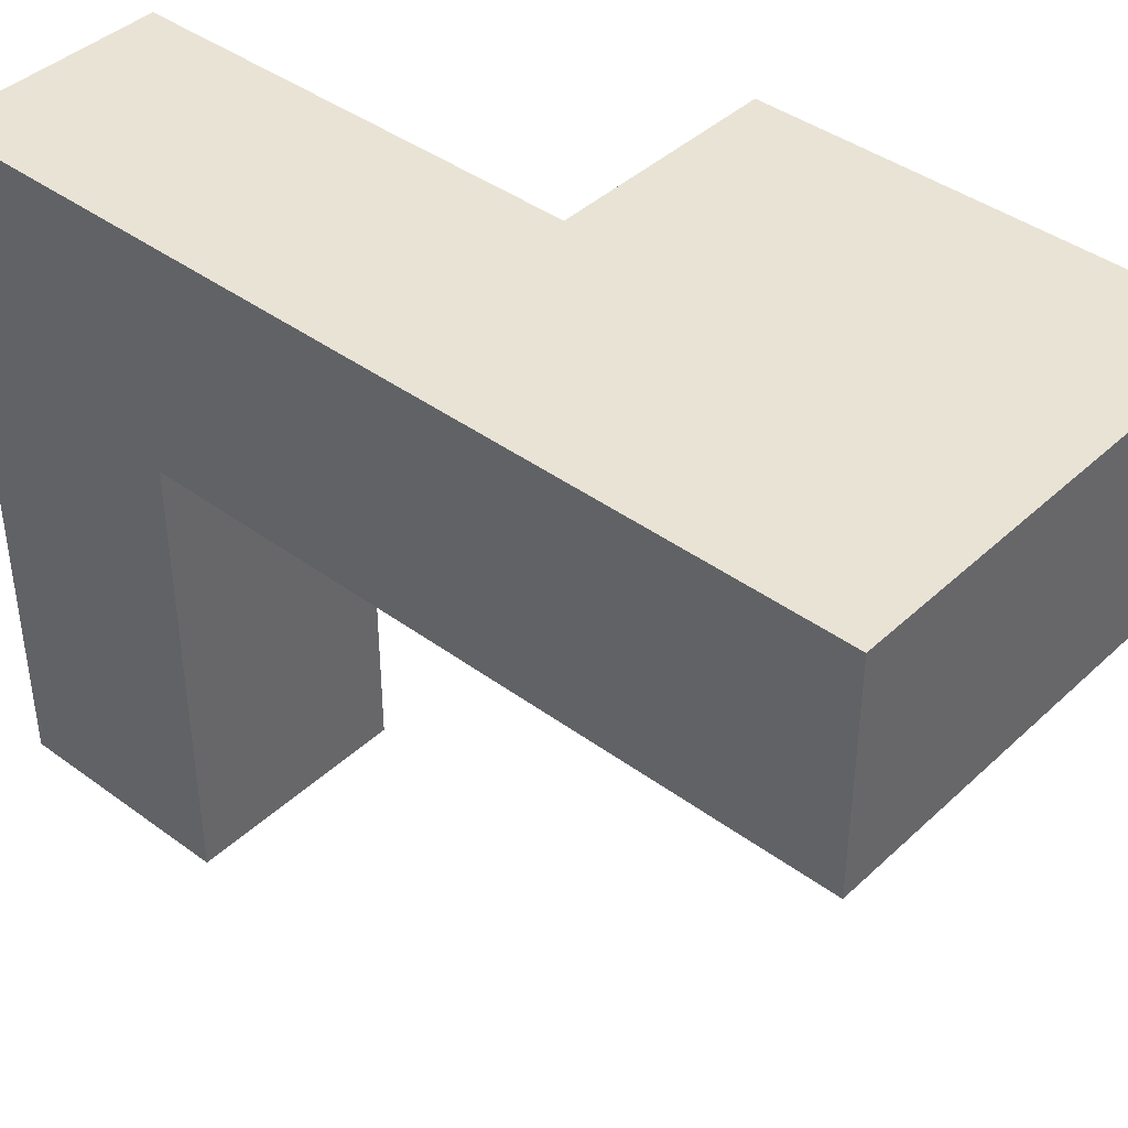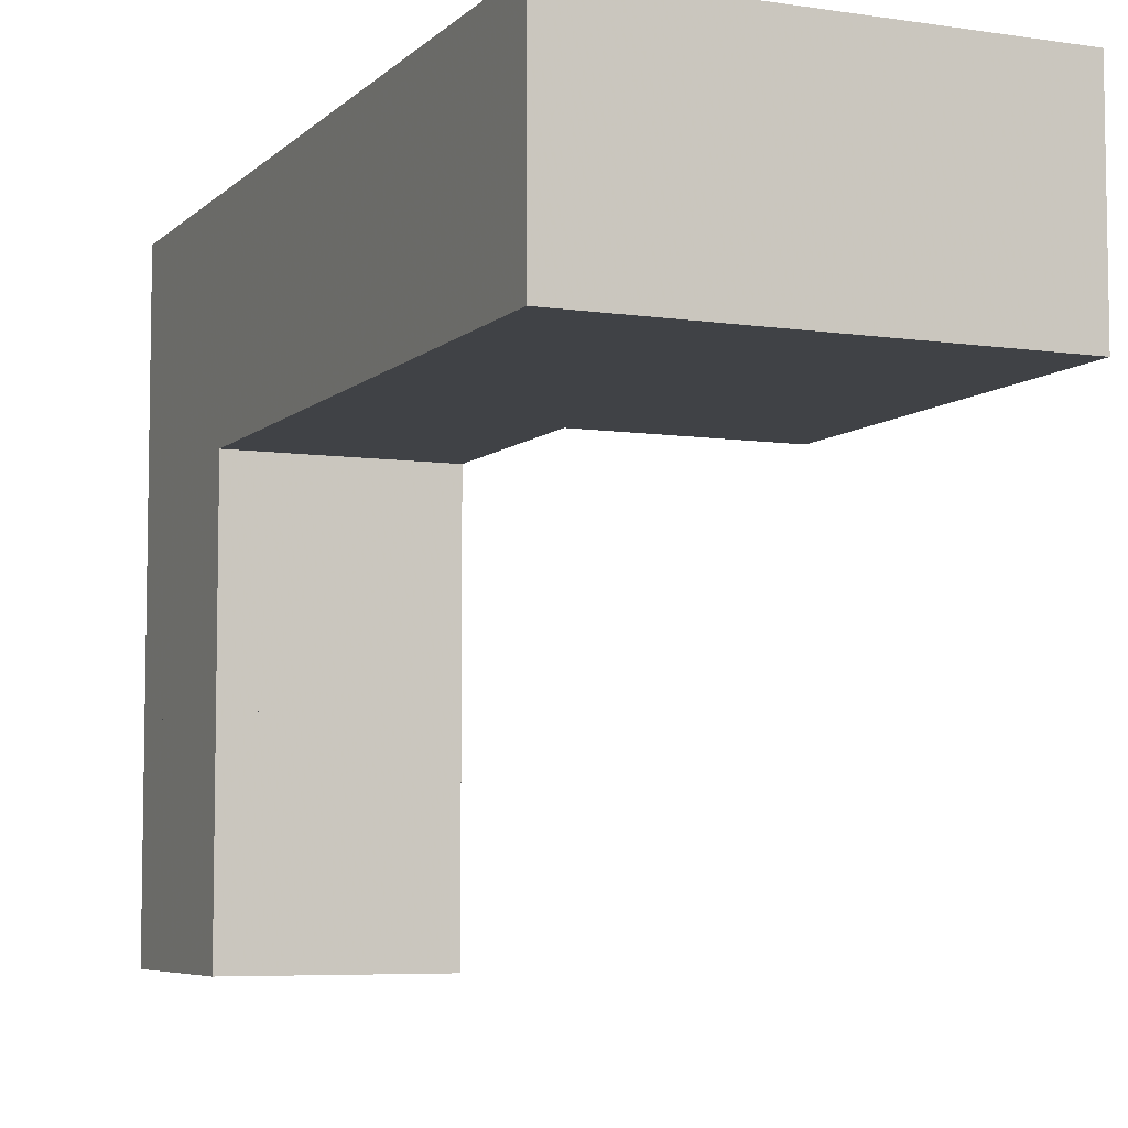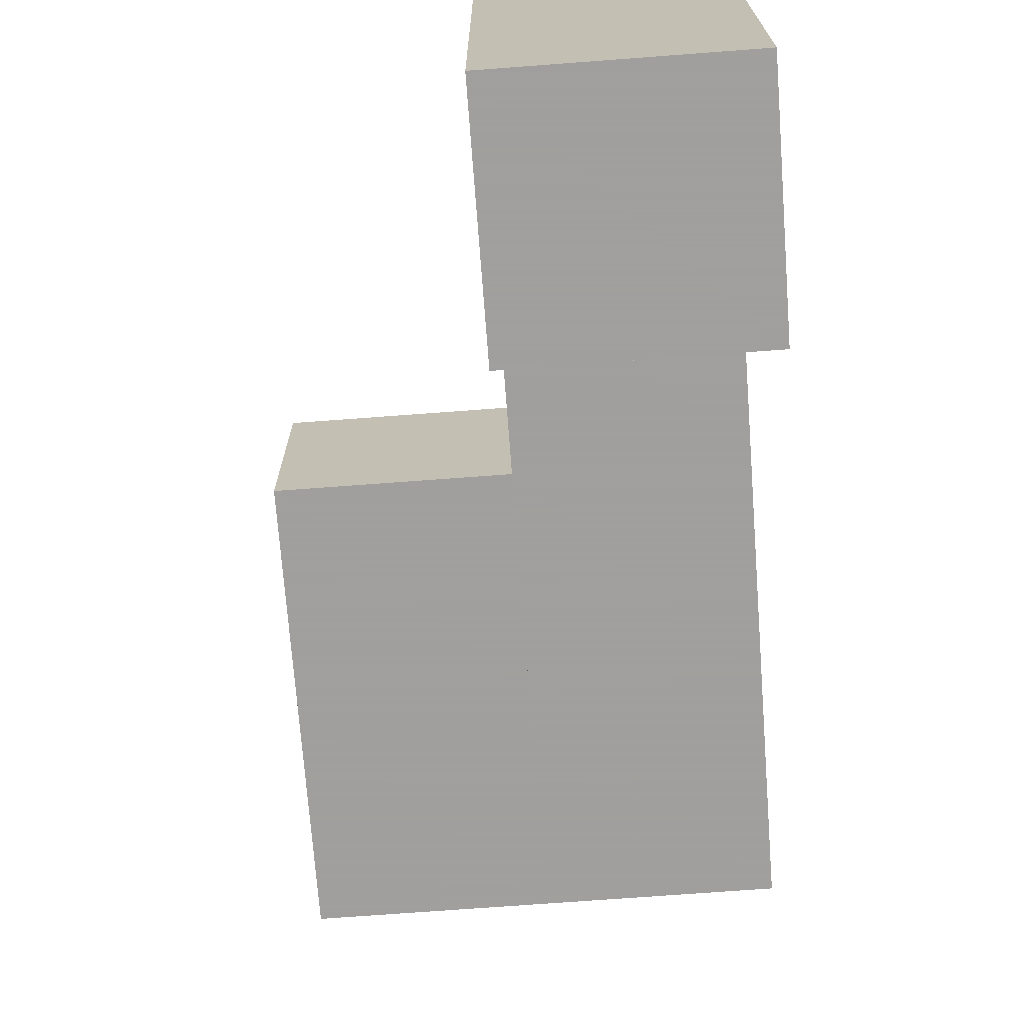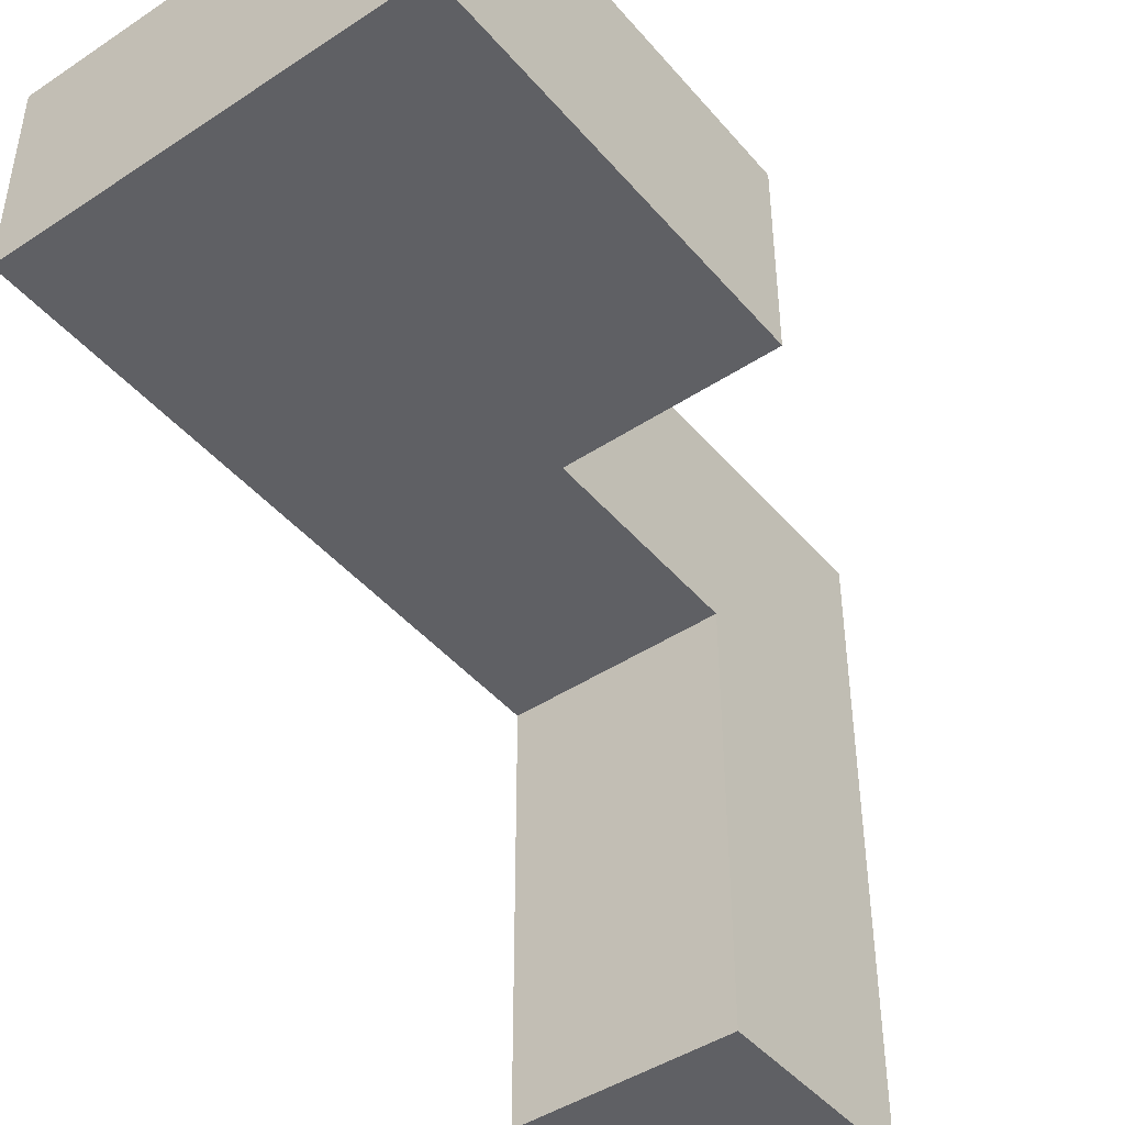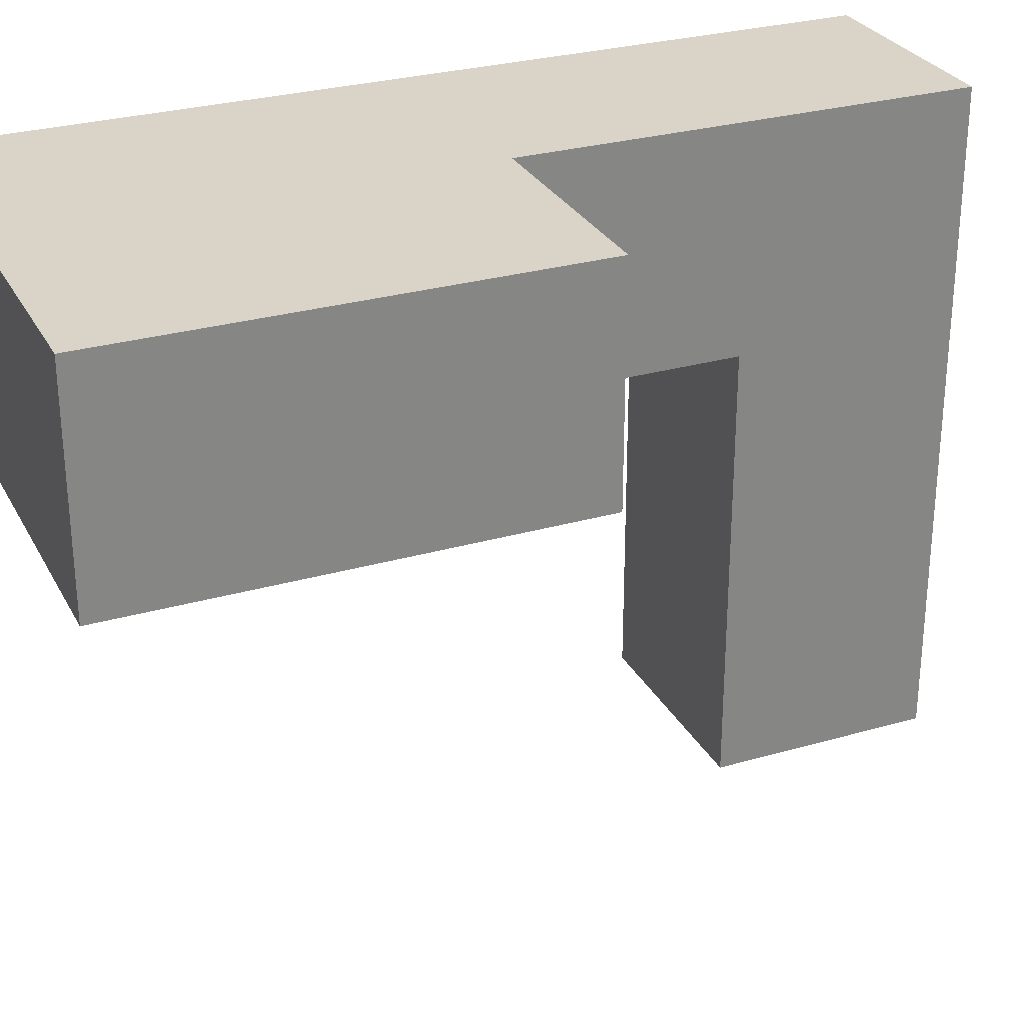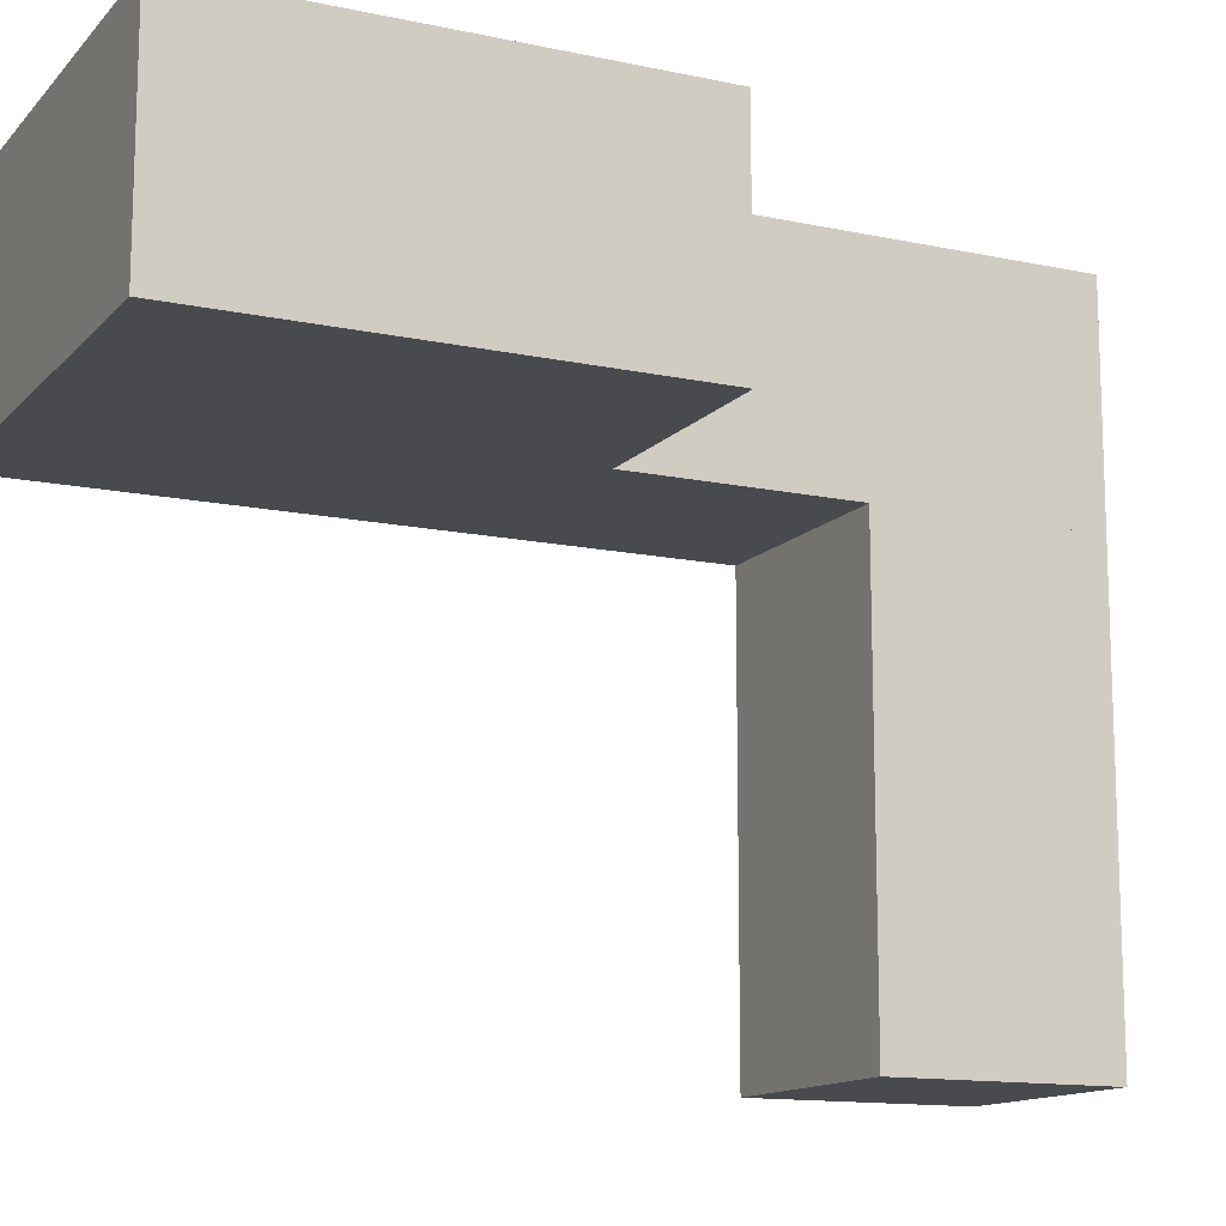
<metadata>
{"format":"obj","ext":"obj","renderer":"f3d","projection":"perspective","resolution":1024,"background":"white","views":[{"elev":41.3,"azim":131.7,"up":"+Z"},{"elev":-6.3,"azim":156.2,"up":"+Z"},{"elev":-71.5,"azim":4.3,"up":"+Z"},{"elev":-44.7,"azim":-142.5,"up":"+Z"},{"elev":28.6,"azim":-113.4,"up":"+Z"},{"elev":-13.3,"azim":-115.8,"up":"+Z"}]}
</metadata>
<code>
v 2 2 3
v 3 2 3
v 2 3 3
v 2 2 4
v 2 3 4
v 3 2 4
v 3 3 3
v 3 3 4
v 2 3 3
v 3 3 3
v 2 4 3
v 2 3 4
v 2 4 4
v 3 3 4
v 3 4 3
v 3 4 4
v 3 0 1
v 4 0 1
v 3 1 1
v 3 0 2
v 3 1 2
v 4 0 2
v 4 1 1
v 4 1 2
v 3 0 2
v 4 0 2
v 3 1 2
v 3 0 3
v 3 1 3
v 4 0 3
v 4 1 2
v 4 1 3
v 3 0 3
v 4 0 3
v 3 1 3
v 3 0 4
v 3 1 4
v 4 0 4
v 4 1 3
v 4 1 4
v 3 1 3
v 4 1 3
v 3 2 3
v 3 1 4
v 3 2 4
v 4 1 4
v 4 2 3
v 4 2 4
v 3 2 3
v 4 2 3
v 3 3 3
v 3 2 4
v 3 3 4
v 4 2 4
v 4 3 3
v 4 3 4
v 3 3 3
v 4 3 3
v 3 4 3
v 3 3 4
v 3 4 4
v 4 3 4
v 4 4 3
v 4 4 4
f 1 2 7
f 1 3 7
f 4 5 8
f 4 6 8
f 1 3 5
f 1 4 5
f 2 6 8
f 2 7 8
f 1 2 6
f 1 4 6
f 3 5 8
f 3 7 8
f 9 10 15
f 9 11 15
f 12 13 16
f 12 14 16
f 9 11 13
f 9 12 13
f 10 14 16
f 10 15 16
f 9 10 14
f 9 12 14
f 11 13 16
f 11 15 16
f 17 18 23
f 17 19 23
f 20 21 24
f 20 22 24
f 17 19 21
f 17 20 21
f 18 22 24
f 18 23 24
f 17 18 22
f 17 20 22
f 19 21 24
f 19 23 24
f 25 26 31
f 25 27 31
f 28 29 32
f 28 30 32
f 25 27 29
f 25 28 29
f 26 30 32
f 26 31 32
f 25 26 30
f 25 28 30
f 27 29 32
f 27 31 32
f 33 34 39
f 33 35 39
f 36 37 40
f 36 38 40
f 33 35 37
f 33 36 37
f 34 38 40
f 34 39 40
f 33 34 38
f 33 36 38
f 35 37 40
f 35 39 40
f 41 42 47
f 41 43 47
f 44 45 48
f 44 46 48
f 41 43 45
f 41 44 45
f 42 46 48
f 42 47 48
f 41 42 46
f 41 44 46
f 43 45 48
f 43 47 48
f 49 50 55
f 49 51 55
f 52 53 56
f 52 54 56
f 49 51 53
f 49 52 53
f 50 54 56
f 50 55 56
f 49 50 54
f 49 52 54
f 51 53 56
f 51 55 56
f 57 58 63
f 57 59 63
f 60 61 64
f 60 62 64
f 57 59 61
f 57 60 61
f 58 62 64
f 58 63 64
f 57 58 62
f 57 60 62
f 59 61 64
f 59 63 64

</code>
